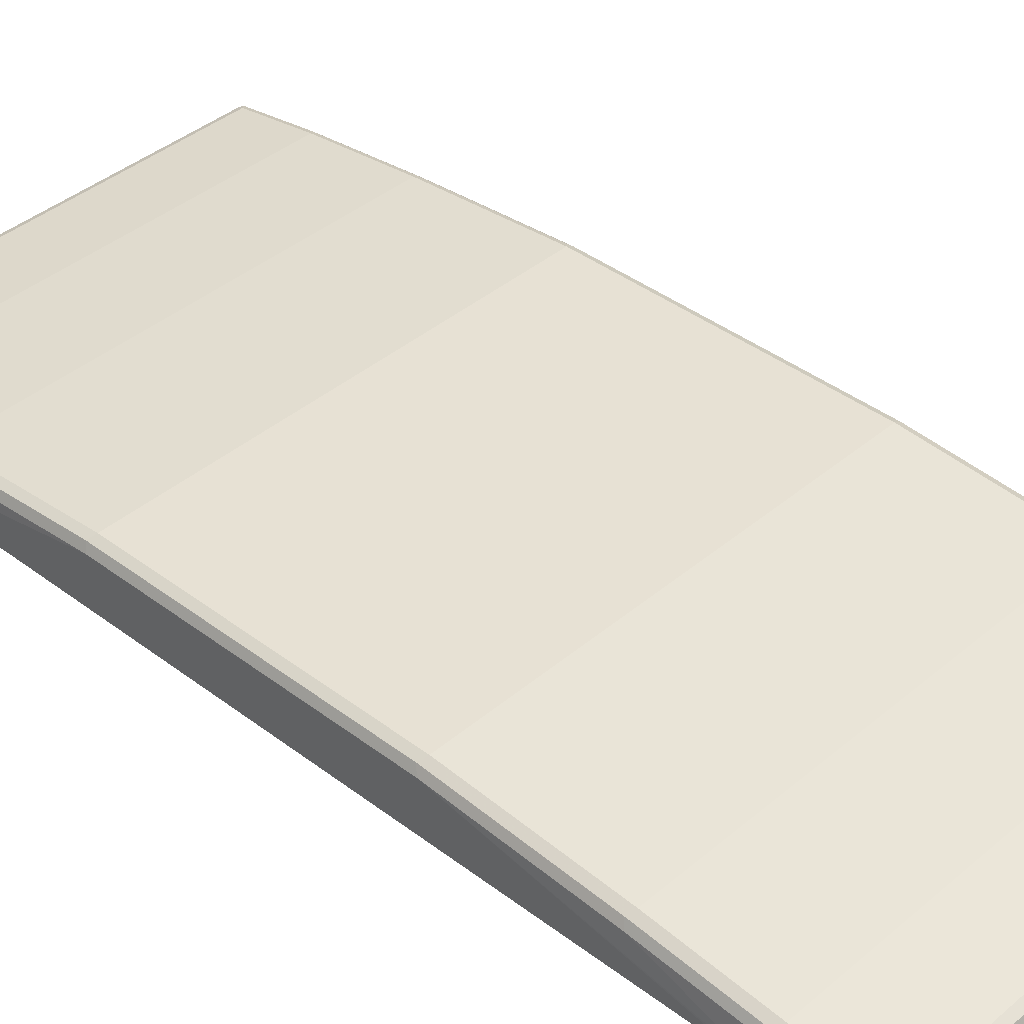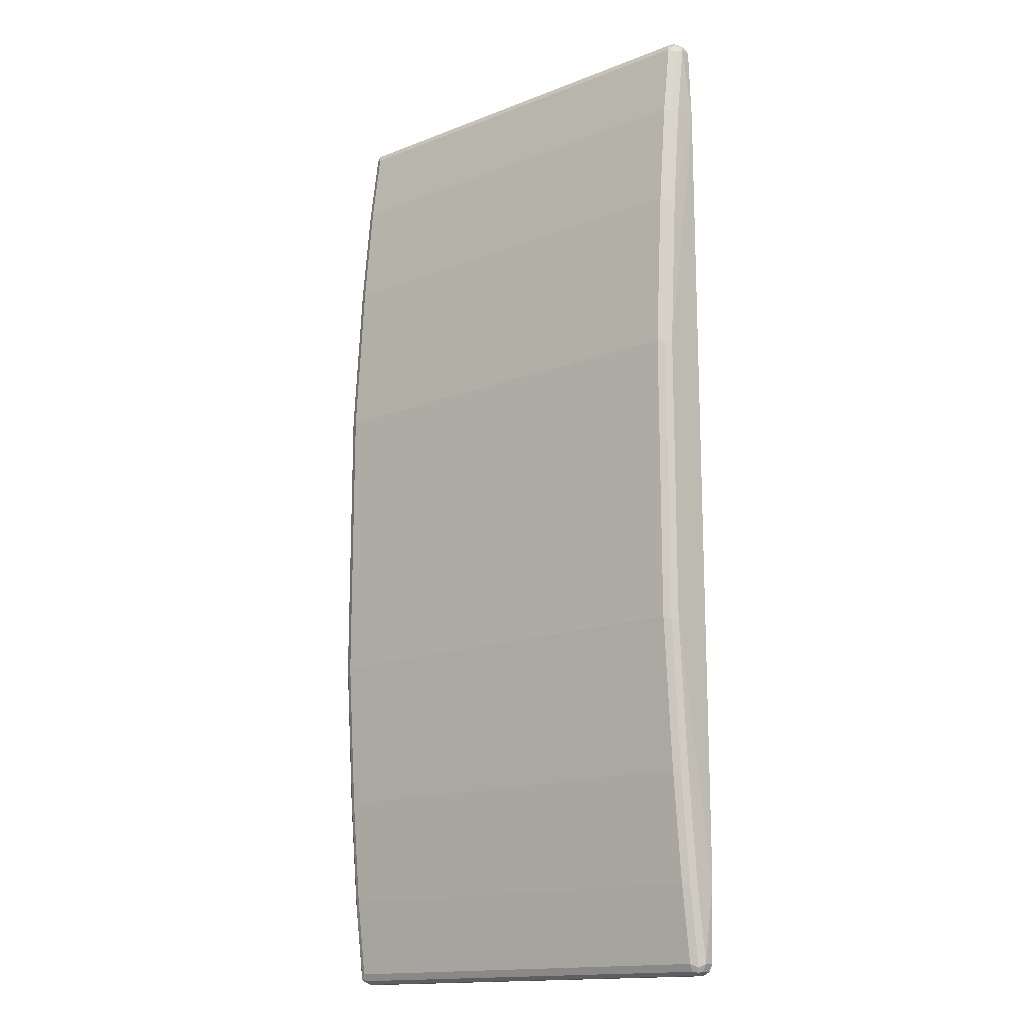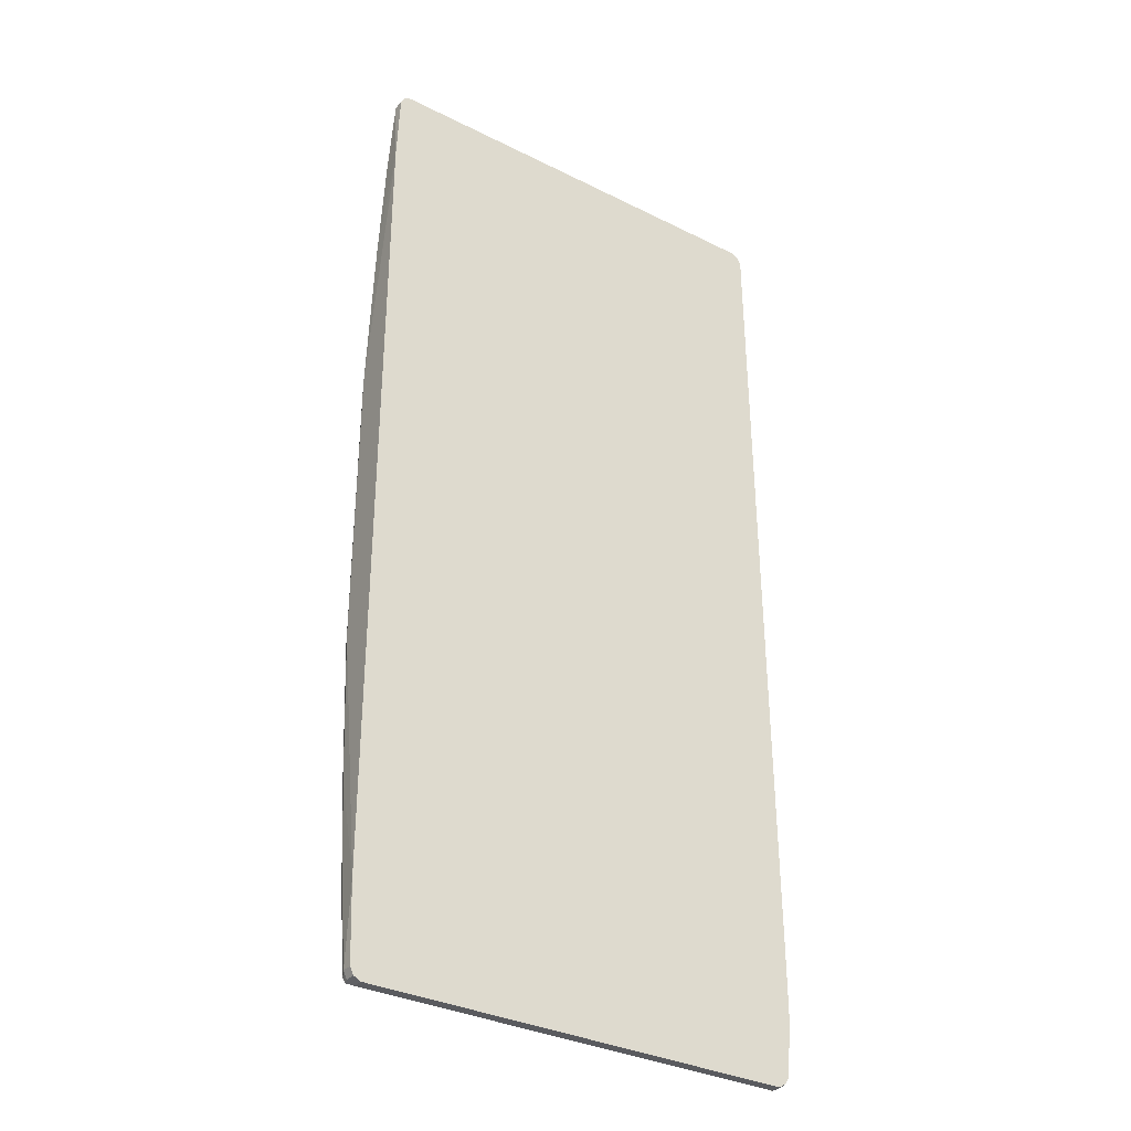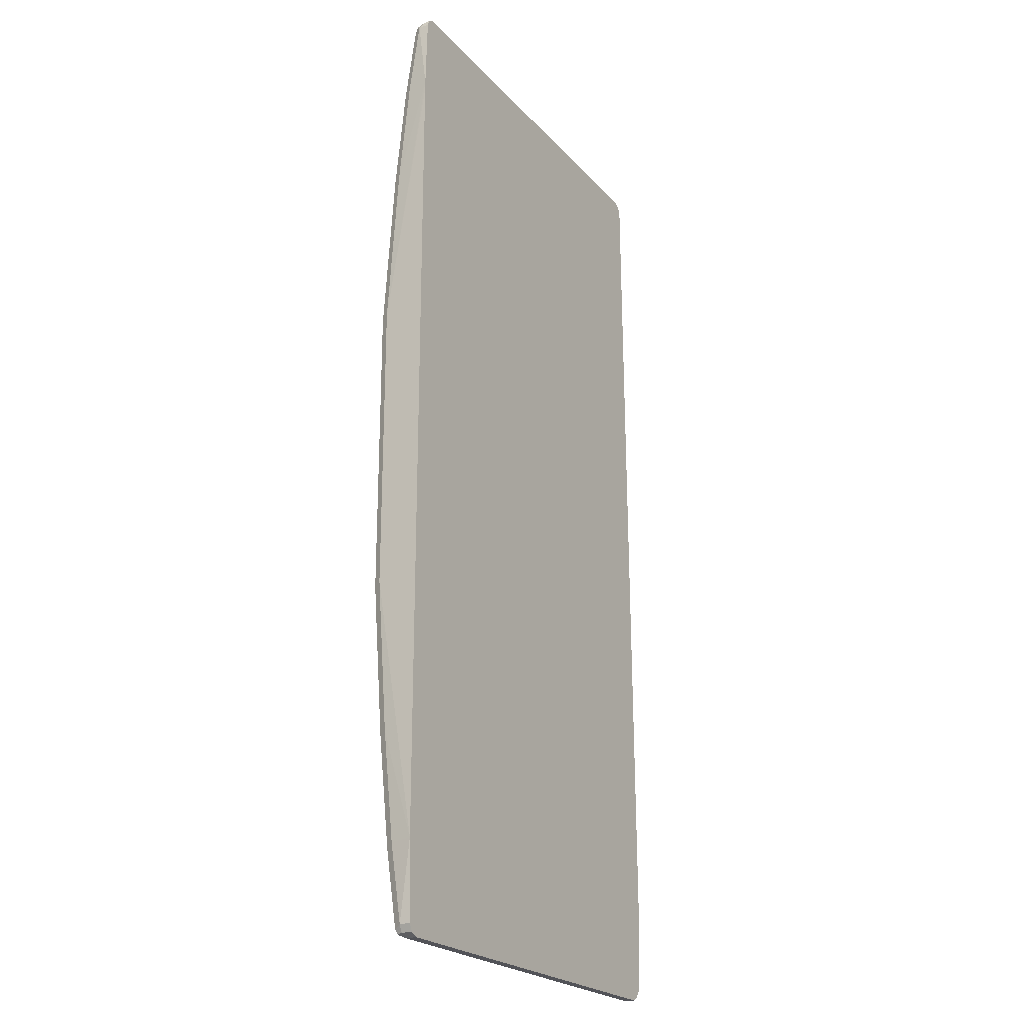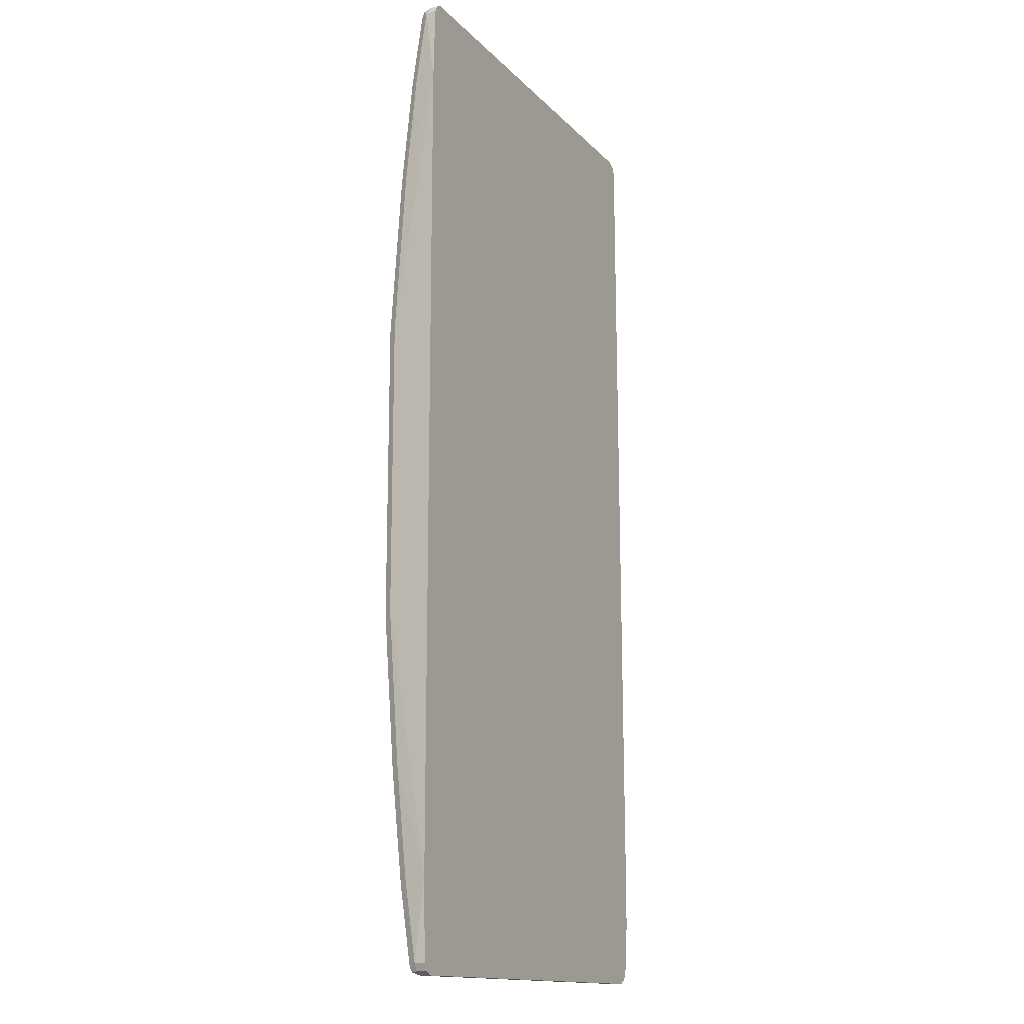
<metadata>
{"format":"obj","ext":"obj","renderer":"f3d","projection":"perspective","resolution":1024,"background":"white","views":[{"elev":39.4,"azim":133.5,"up":"+Z"},{"elev":-15.4,"azim":39.7,"up":"+Y"},{"elev":-33.5,"azim":145.7,"up":"+Y"},{"elev":-22.6,"azim":120.2,"up":"+Y"},{"elev":-14.8,"azim":117.2,"up":"+Y"}]}
</metadata>
<code>
v -0.4162 -0.7743 -0.01924
v -0.4066 -0.8711 -0.01924
v -0.4066 -0.8711 5.15e-06
v -0.4066 -0.7356 0.01937
v -0.4066 -0.5421 0.03871
v -0.4066 -0.2709 0.05808
v -0.4162 -0.6775 -0.01924
v -0.4064 -0.8714 -0.01924
v -0.4001 -0.884 0.00646
v -0.3968 -0.8808 0.01452
v -0.4001 -0.8711 0.01291
v -0.4001 -0.7356 0.03226
v -0.4001 -0.5421 0.05162
v -0.4001 -0.2709 0.07099
v -0.4066 0.2516 0.05808
v -0.4066 0.5421 0.03871
v -0.4066 0.7356 0.01937
v -0.4066 0.8711 5.15e-06
v -0.4066 0.8711 -0.01924
v -0.3988 -0.8827 -0.01924
v -0.4001 -0.884 -0.0129
v -0.3872 -0.8906 5.15e-06
v -0.3872 -0.884 0.01291
v 0.3872 -0.884 0.01291
v 0.3872 -0.8711 0.01937
v -0.3872 -0.8711 0.01937
v -0.3968 -0.7454 0.03388
v -0.3968 -0.5516 0.05323
v -0.3968 -0.2807 0.0726
v -0.3872 -0.2709 0.07744
v -0.4001 0.2516 0.07099
v -0.4017 0.2614 0.06776
v -0.4017 0.5516 0.0484
v -0.4017 0.7454 0.02904
v -0.4017 0.8808 0.009687
v -0.4 0.8841 -0.01924
v -0.3872 -0.8906 -0.01924
v 0.3872 -0.8906 5.15e-06
v 0.3969 -0.8857 0.009687
v 0.4 -0.8775 0.01291
v 0.3872 -0.7356 0.03871
v -0.3872 -0.7356 0.03871
v -0.3872 -0.5421 0.05808
v 0.3872 -0.2709 0.07744
v -0.3872 0.2516 0.07744
v -0.4001 0.5421 0.05162
v -0.4001 0.7356 0.03226
v -0.4001 0.8711 0.01291
v -0.3936 0.884 0.01291
v -0.3872 0.8906 5.15e-06
v -0.4001 0.884 5.15e-06
v -0.3872 0.8711 0.01937
v -0.3872 0.8906 -0.01924
v 0.3872 -0.8906 -0.01924
v 0.4 -0.884 -0.01924
v 0.4 -0.884 5.15e-06
v 0.4065 -0.8711 5.15e-06
v 0.4065 -0.7356 0.01937
v 0.4 -0.742 0.03226
v 0.3872 -0.5421 0.05808
v 0.4 -0.2774 0.07099
v 0.3872 0.2516 0.07744
v -0.3872 0.5421 0.05808
v -0.3872 0.7356 0.03871
v 0.3807 0.884 0.01291
v 0.3872 0.8906 5.15e-06
v 0.3872 0.8711 0.01937
v 0.3872 0.8906 -0.01924
v 0.4065 -0.8711 -0.01924
v 0.4114 -0.7331 -0.01924
v 0.4065 -0.5421 0.03871
v 0.4 -0.5485 0.05162
v 0.4065 -0.2709 0.05808
v 0.4 0.2451 0.07099
v 0.3872 0.5421 0.05808
v 0.3872 0.7356 0.03871
v 0.3969 0.8808 0.009687
v 0.4 0.884 -0.00645
v 0.4 0.8646 0.01291
v 0.4 0.884 -0.01924
v 0.4114 0.7188 -0.01924
v 0.4065 0.2516 0.05808
v 0.4 0.5356 0.05162
v 0.4 0.7291 0.03226
v 0.4065 0.8711 5.15e-06
v 0.4064 0.8712 -0.01924
v 0.4065 0.7356 0.01937
v 0.4113 0.7358 -0.01924
v 0.4065 0.5421 0.03871
v 0.4065 0.8711 -0.01924
f 1 2 3
f 41 60 43
f 41 43 42
f 44 60 72
f 44 72 61
f 44 61 74
f 44 74 62
f 45 62 75
f 45 75 63
f 41 72 60
f 46 63 64
f 47 64 52
f 47 52 48
f 49 65 66
f 49 66 50
f 49 52 67
f 49 67 65
f 50 66 68
f 50 68 53
f 46 64 47
f 52 64 76
f 41 59 72
f 40 57 58
f 31 46 32
f 32 46 33
f 33 46 34
f 34 47 48
f 34 48 35
f 34 46 47
f 35 49 50
f 35 50 51
f 40 58 59
f 35 51 36
f 35 52 49
f 36 51 50
f 36 50 53
f 38 54 39
f 39 54 55
f 39 55 56
f 39 56 57
f 39 57 40
f 35 48 52
f 52 76 67
f 55 69 57
f 57 69 70
f 74 82 89
f 74 89 83
f 75 83 84
f 75 84 76
f 77 79 85
f 77 85 78
f 78 85 86
f 78 86 80
f 70 82 73
f 79 84 87
f 81 88 82
f 82 88 89
f 83 89 87
f 83 87 84
f 85 90 86
f 85 87 88
f 85 88 90
f 87 89 88
f 79 87 85
f 70 81 82
f 70 73 71
f 67 84 79
f 57 70 58
f 58 70 71
f 58 71 72
f 58 72 59
f 61 72 71
f 61 71 73
f 61 73 82
f 61 82 74
f 62 74 83
f 62 83 75
f 63 75 76
f 63 76 64
f 65 67 77
f 65 77 66
f 66 77 78
f 66 78 80
f 66 80 68
f 67 79 77
f 67 76 84
f 31 63 46
f 31 45 63
f 55 57 56
f 30 44 62
f 2 8 3
f 3 8 9
f 3 9 10
f 3 10 11
f 3 11 4
f 4 11 12
f 4 12 13
f 4 13 5
f 1 20 8
f 5 13 14
f 6 14 31
f 6 31 32
f 6 32 15
f 7 15 16
f 7 16 17
f 7 17 18
f 7 18 19
f 8 20 21
f 5 14 6
f 8 21 9
f 1 37 20
f 1 55 54
f 30 62 45
f 1 3 4
f 1 4 5
f 1 5 6
f 1 6 15
f 1 15 7
f 1 7 19
f 1 19 36
f 1 54 37
f 1 36 53
f 1 68 80
f 1 80 86
f 1 86 90
f 1 90 88
f 1 88 81
f 1 81 70
f 1 70 69
f 1 69 55
f 1 53 68
f 9 21 37
f 1 8 2
f 24 39 25
f 19 35 36
f 22 37 54
f 22 54 38
f 22 38 39
f 22 39 23
f 23 39 24
f 25 39 40
f 25 40 59
f 25 59 41
f 25 41 42
f 25 42 26
f 26 42 27
f 27 42 43
f 27 43 28
f 28 43 29
f 29 43 30
f 30 43 60
f 9 37 22
f 30 60 44
f 18 35 19
f 17 35 18
f 20 37 21
f 17 34 35
f 9 22 10
f 10 22 23
f 10 23 24
f 10 24 25
f 10 25 26
f 10 26 27
f 10 27 11
f 12 27 13
f 13 27 28
f 13 28 29
f 11 27 12
f 14 29 30
f 14 30 45
f 14 45 31
f 15 32 16
f 16 33 34
f 16 34 17
f 13 29 14
f 16 32 33

</code>
